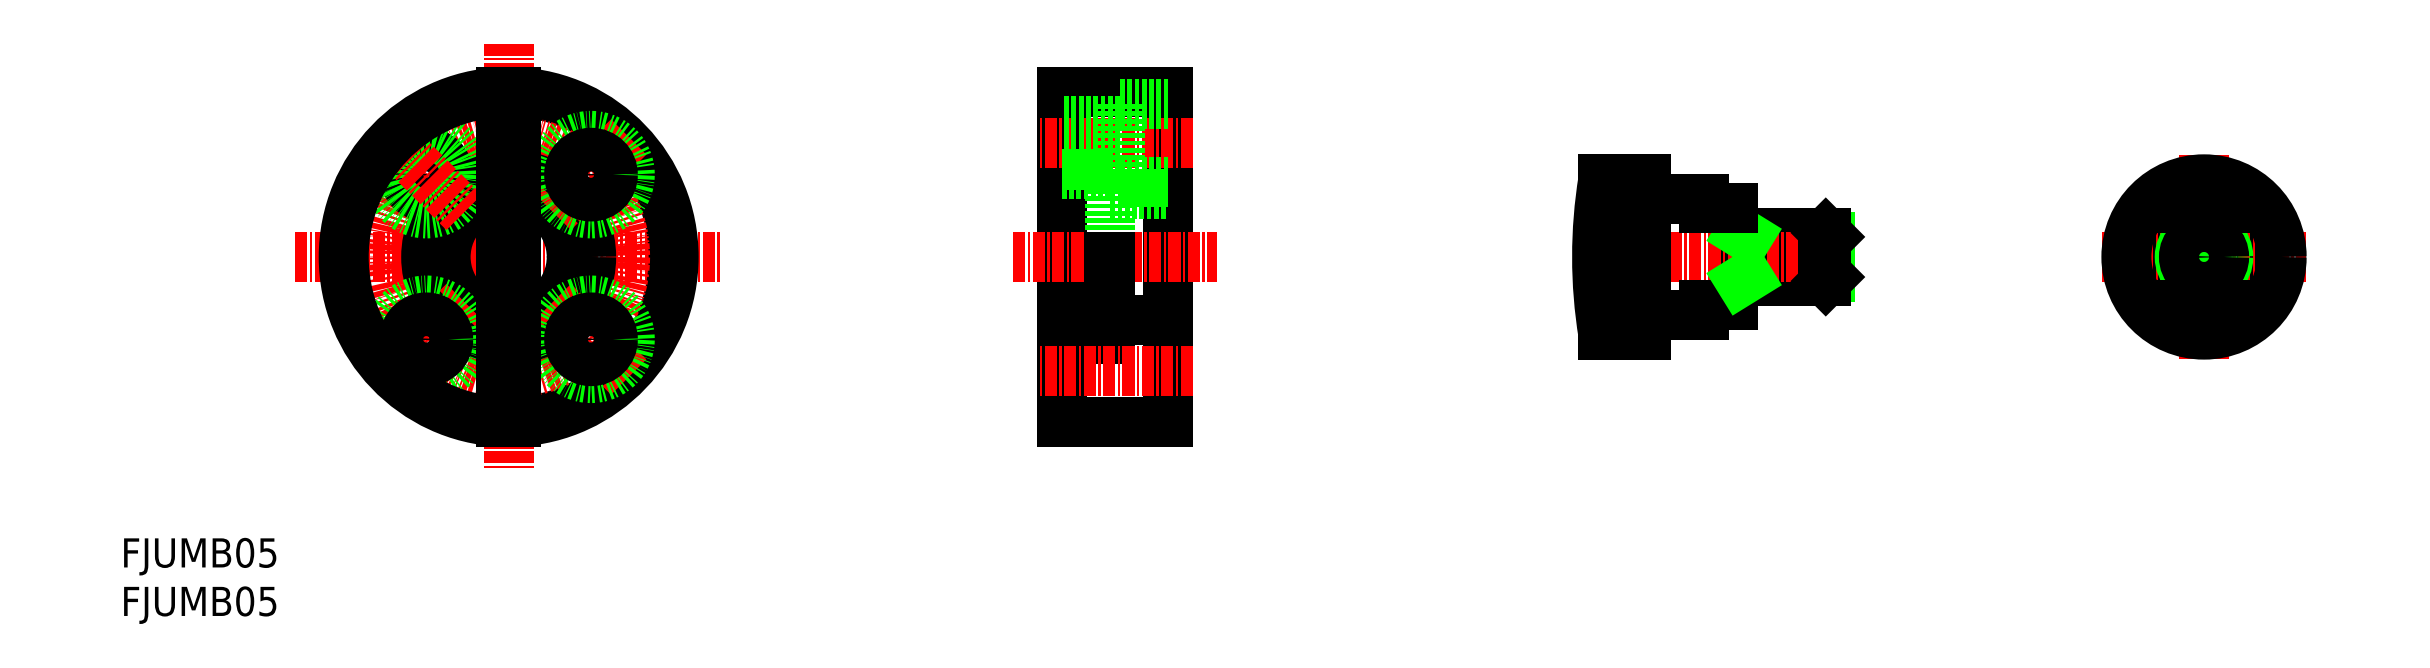
<metadata>
{"format":"dxf","ext":"dxf","renderer":"ezdxf+matplotlib","layout":"modelspace","background":"white","min_lineweight":24,"dpi":150}
</metadata>
<code>
0
SECTION
2
ENTITIES
0
INSERT
8
0
2
*U17
10
0
20
0
30
0
0
INSERT
8
0
2
*U18
10
0
20
0
30
0
0
LINE
8
CENTER
10
40
20
59
30
0
11
40
21
15
31
0
0
LINE
8
CENTER
10
18
20
37
30
0
11
62
21
37
31
0
0
ARC
8
0
10
40
20
37
30
0
40
17
50
272.5
51
87.47
0
CIRCLE
8
CENTER
10
40
20
37
30
0
40
12
0
CIRCLE
8
0
10
40
20
37
30
0
40
8.5
0
CIRCLE
8
0
10
40
20
37
30
0
40
6.5
0
CIRCLE
8
0
10
31.51
20
45.49
30
0
40
2.25
0
CIRCLE
8
0
10
31.51
20
45.49
30
0
40
4
0
LINE
8
CENTER
10
27.63
20
49.37
30
0
11
35.4
21
41.6
31
0
0
LINE
8
CENTER
10
27.63
20
24.63
30
0
11
35.4
21
32.4
31
0
0
CIRCLE
8
0
10
31.51
20
28.51
30
0
40
4
0
CIRCLE
8
0
10
31.51
20
28.51
30
0
40
2.25
0
LINE
8
CENTER
10
52.37
20
24.63
30
0
11
44.6
21
32.4
31
0
0
CIRCLE
8
0
10
48.49
20
28.51
30
0
40
4
0
CIRCLE
8
0
10
48.49
20
28.51
30
0
40
2.25
0
LINE
8
CENTER
10
52.37
20
49.37
30
0
11
44.6
21
41.6
31
0
0
CIRCLE
8
0
10
48.49
20
45.49
30
0
40
4
0
CIRCLE
8
0
10
48.49
20
45.49
30
0
40
2.25
0
LINE
8
0
10
40.75
20
53.98
30
0
11
40.75
21
20.02
31
0
0
LINE
8
0
10
39.25
20
53.98
30
0
11
39.25
21
20.02
31
0
0
ARC
8
0
10
40
20
37
30
0
40
17
50
92.53
51
267.5
0
LINE
8
0
10
108
20
54
30
0
11
108
21
20
31
0
0
LINE
8
0
10
97
20
54
30
0
11
97
21
20
31
0
0
LINE
8
CENTER
10
92
20
37
30
0
11
113
21
37
31
0
0
LINE
8
0
10
97
20
54
30
0
11
108
21
54
31
0
0
LINE
8
0
10
108
20
20
30
0
11
97
21
20
31
0
0
LINE
8
CENTER
10
110.5
20
48.75
30
0
11
94.5
21
48.75
31
0
0
LINE
8
0
10
108
20
52.75
30
0
11
103
21
52.75
31
0
0
LINE
8
0
10
108
20
44.75
30
0
11
103
21
44.75
31
0
0
LINE
8
0
10
103
20
51
30
0
11
97
21
51
31
0
0
LINE
8
0
10
103
20
46.5
30
0
11
97
21
46.5
31
0
0
LINE
8
0
10
103
20
52.75
30
0
11
103
21
44.75
31
0
0
LINE
8
0
10
102
20
45.5
30
0
11
102
21
37
31
0
0
LINE
8
0
10
97
20
45.5
30
0
11
102
21
45.5
31
0
0
LINE
8
0
10
97
20
28.5
30
0
11
102
21
28.5
31
0
0
LINE
8
0
10
102
20
43.5
30
0
11
108
21
43.5
31
0
0
LINE
8
0
10
102
20
30.5
30
0
11
108
21
30.5
31
0
0
LINE
8
0
10
102
20
37
30
0
11
102
21
28.5
31
0
0
LINE
8
CENTER
10
110.5
20
25.25
30
0
11
94.5
21
25.25
31
0
0
LINE
8
0
10
166.2
20
42
30
0
11
166.2
21
32
31
0
0
LINE
8
0
10
176.2
20
39.07
30
0
11
176.2
21
34.93
31
0
0
LINE
8
0
10
167.7
20
39.5
30
0
11
167.7
21
34.5
31
0
0
LINE
8
0
10
166.2
20
32
30
0
11
163.2
21
32
31
0
0
LINE
8
0
10
167.7
20
39.07
30
0
11
176.2
21
39.07
31
0
0
LINE
8
0
10
167.7
20
34.93
30
0
11
176.2
21
34.93
31
0
0
LINE
8
0
10
166.2
20
39.5
30
0
11
175.7
21
39.5
31
0
0
LINE
8
0
10
166.2
20
34.5
30
0
11
175.7
21
34.5
31
0
0
LINE
8
CENTER
10
149.7
20
37
30
0
11
177.6
21
37
31
0
0
LINE
8
0
10
157.2
20
31
30
0
11
163.2
21
31
31
0
0
LINE
8
0
10
163.2
20
32
30
0
11
163.2
21
31
31
0
0
LINE
8
0
10
167.7
20
34.93
30
0
11
167
21
34.5
31
0
0
LINE
8
0
10
167.7
20
39.07
30
0
11
167
21
39.5
31
0
0
LINE
8
0
10
166.2
20
42
30
0
11
163.2
21
42
31
0
0
LINE
8
0
10
157.2
20
43
30
0
11
163.2
21
43
31
0
0
LINE
8
0
10
163.2
20
43
30
0
11
163.2
21
42
31
0
0
CIRCLE
8
0
10
214.7
20
37
30
0
40
6
0
LINE
8
CENTER
10
214.7
20
47.5
30
0
11
214.7
21
26.5
31
0
0
LINE
8
CENTER
10
204.2
20
37
30
0
11
225.2
21
37
31
0
0
CIRCLE
8
0
10
214.7
20
37
30
0
40
2.5
0
CIRCLE
8
0
10
214.7
20
37
30
0
40
8
0
CIRCLE
8
0
10
214.7
20
37
30
0
40
2.067
0
LINE
8
0
10
218
20
42
30
0
11
211.4
21
42
31
0
0
LINE
8
0
10
218
20
32
30
0
11
211.4
21
32
31
0
0
LINE
8
0
10
157.2
20
45
30
0
11
152.8
21
45
31
0
0
LINE
8
0
10
152.8
20
29
30
0
11
157.2
21
29
31
0
0
ARC
8
0
10
202.2
20
37
30
0
40
50
50
170.8
51
189.2
0
LINE
8
0
10
157.2
20
45
30
0
11
157.2
21
29
31
0
0
LINE
8
0
10
152.8
20
45
30
0
11
152.8
21
29
31
0
0
LINE
8
0
10
157.2
20
31
30
0
11
157.2
21
29
31
0
0
LINE
8
0
10
175.7
20
39.5
30
0
11
175.7
21
34.5
31
0
0
LINE
8
0
10
175.7
20
39.5
30
0
11
176.2
21
39.07
31
0
0
LINE
8
0
10
175.7
20
34.5
30
0
11
176.2
21
34.93
31
0
0
ENDSEC
0
EOF

</code>
